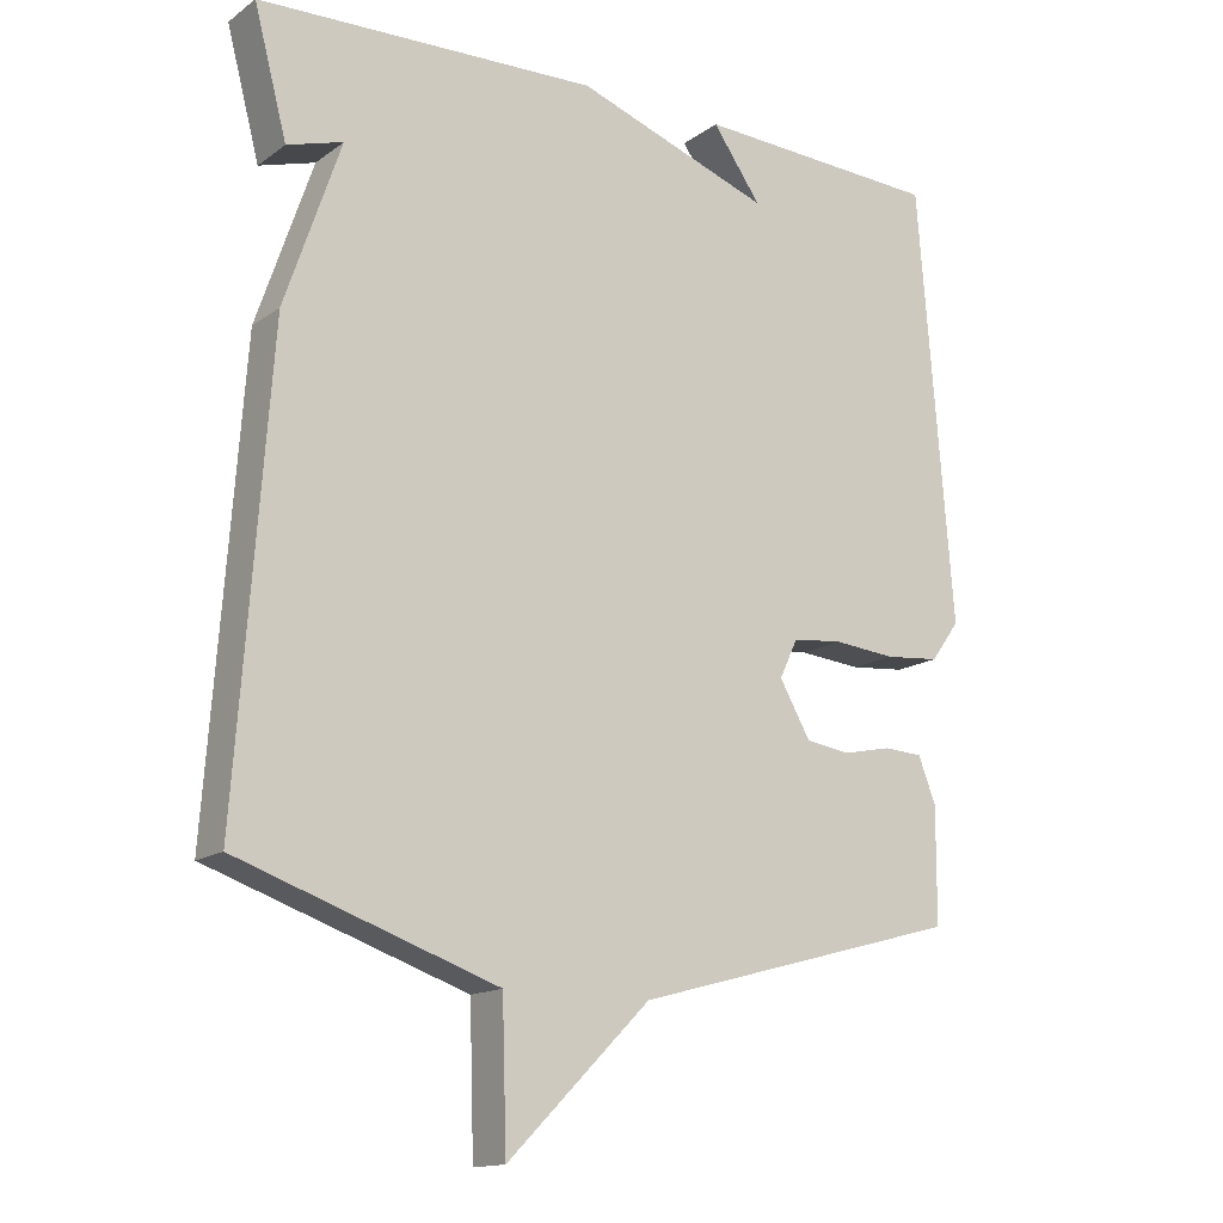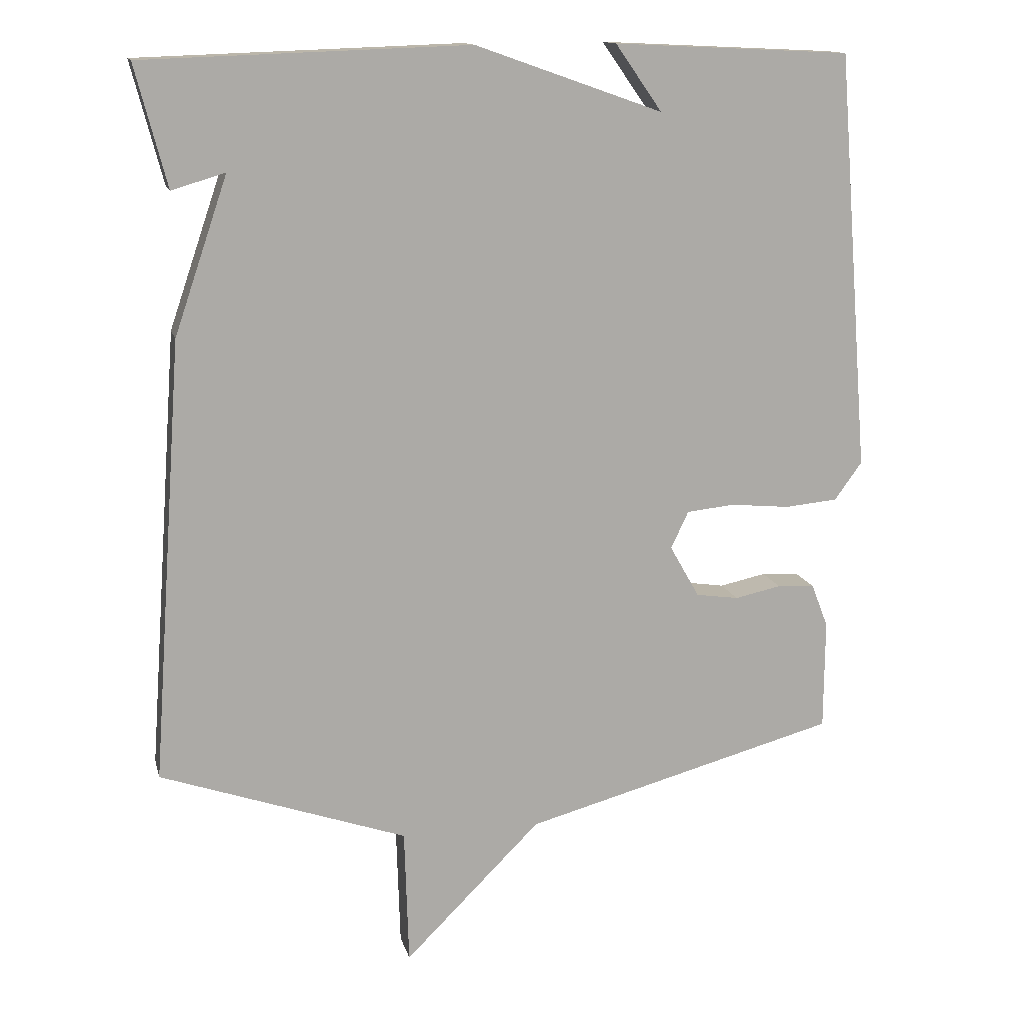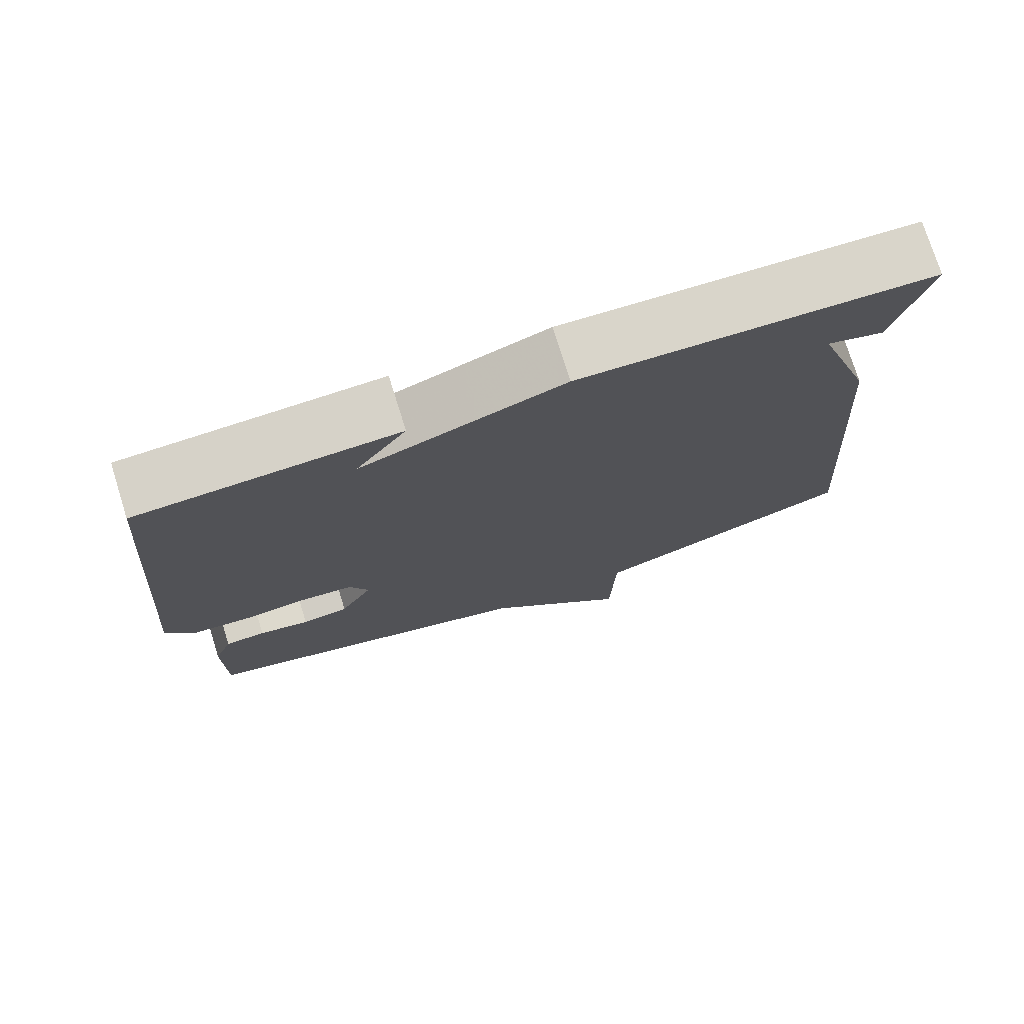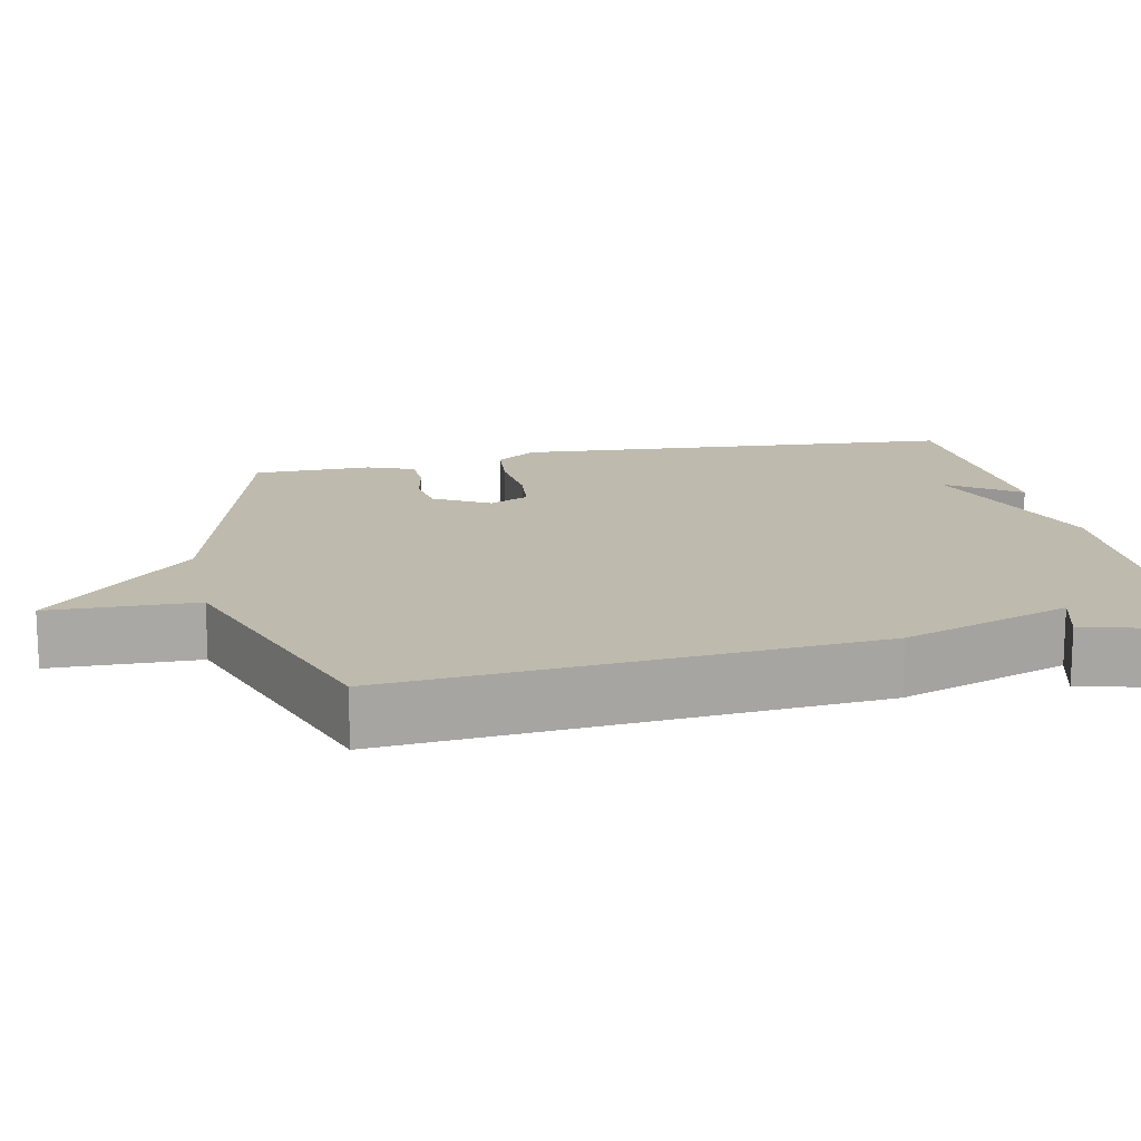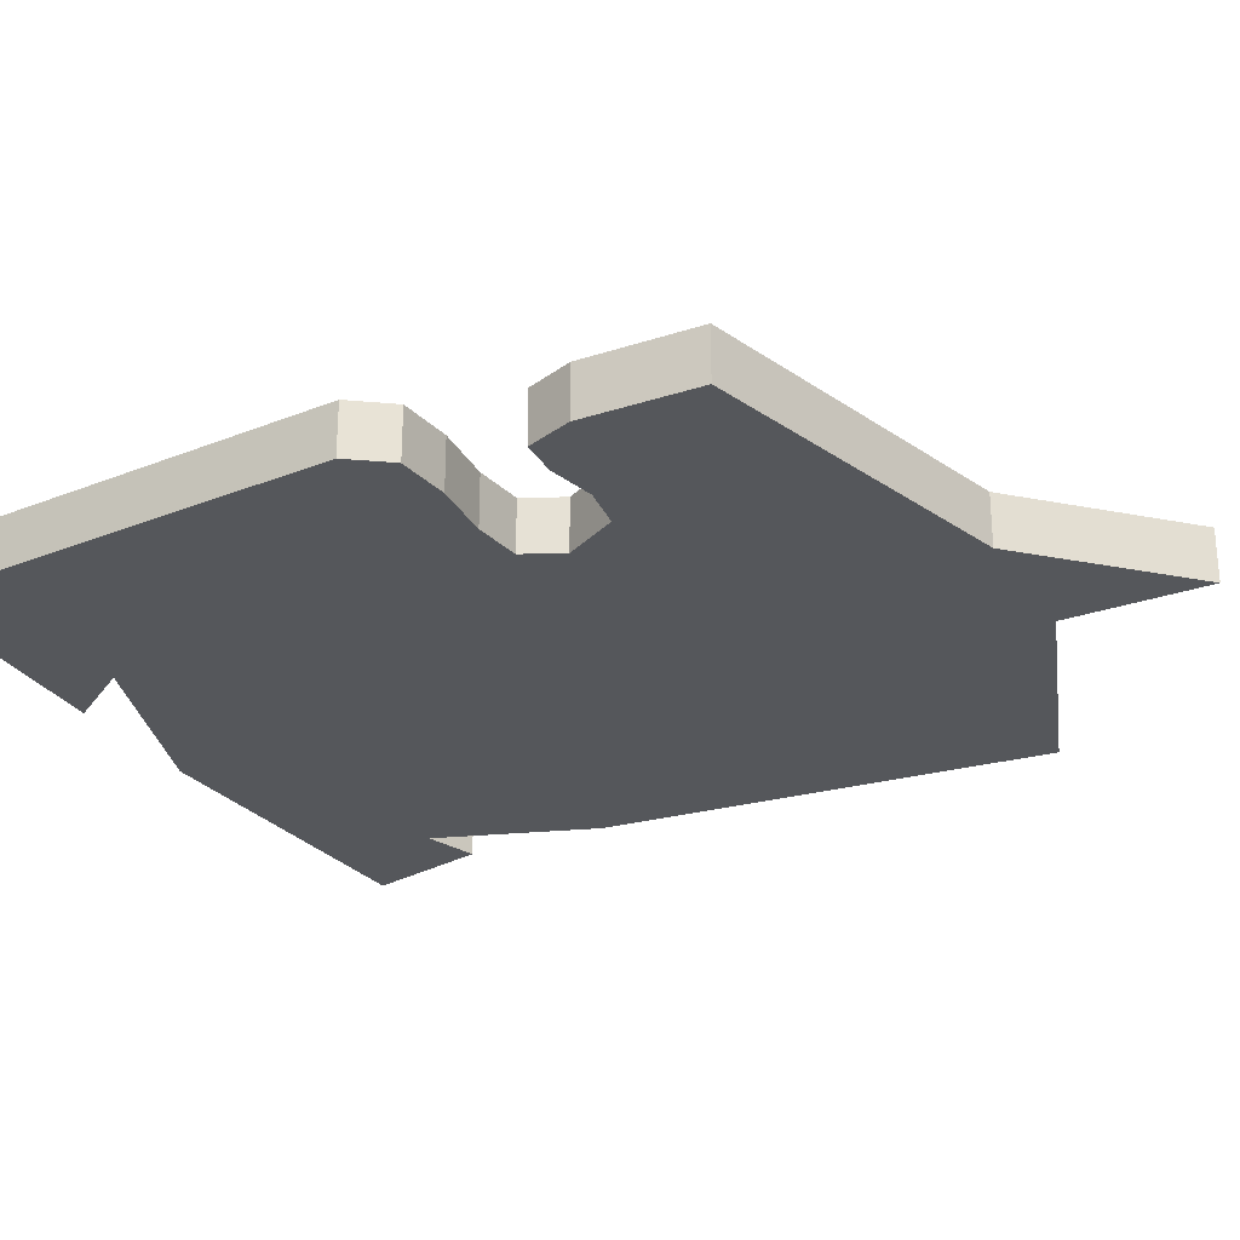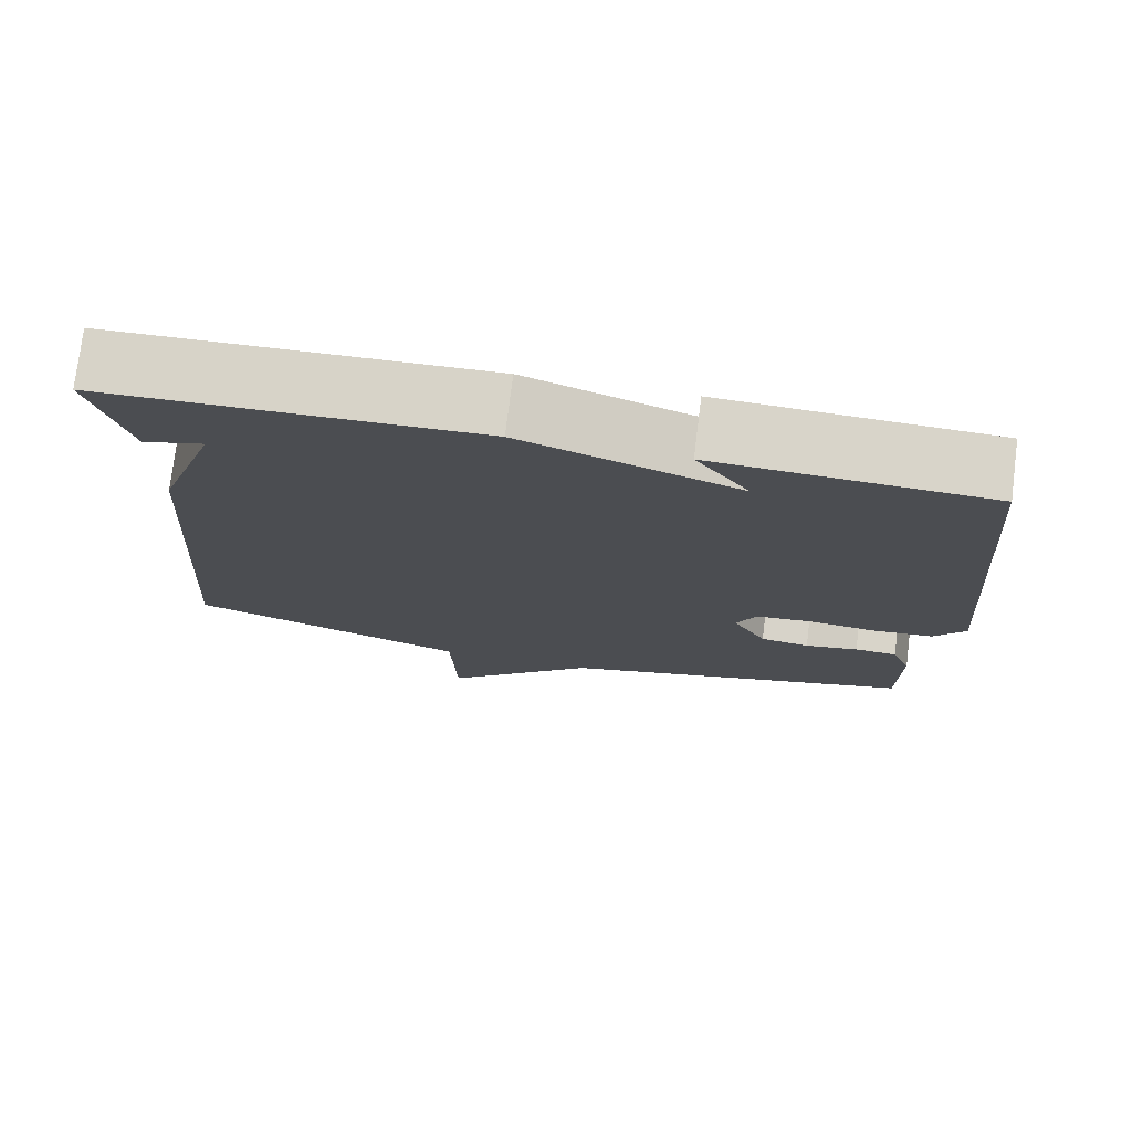
<metadata>
{"format":"obj","ext":"obj","renderer":"f3d","projection":"perspective","resolution":1024,"background":"white","views":[{"elev":-14.8,"azim":-34.2,"up":"+Z"},{"elev":13.8,"azim":-13.3,"up":"+Z"},{"elev":75.5,"azim":162.6,"up":"+Z"},{"elev":15.4,"azim":-102.1,"up":"+Y"},{"elev":-26.6,"azim":117.6,"up":"+Y"},{"elev":75.9,"azim":7.1,"up":"+Z"}]}
</metadata>
<code>
v 0.5 0.07 0.5
v 0.547 0.07 -0.096
v 0.508 0.07 -0.15
v 0.433 0.07 -0.157
v 0.348 0.07 -0.149
v 0.28 0.07 -0.156
v 0.255 0.07 -0.209
v 0.297 0.07 -0.283
v 0.358 0.07 -0.292
v 0.424 0.07 -0.278
v 0.477 0.07 -0.281
v 0.501 0.07 -0.343
v 0.5 0.07 -0.5
v 0.052 0.07 -0.622
v -0.142 0.07 -0.816
v -0.148 0.07 -0.622
v -0.5 0.07 -0.5
v -0.455 0.07 0.128
v -0.379 0.07 0.351
v -0.455 0.07 0.328
v -0.5 0.07 0.5
v -0.037 0.07 0.516
v 0.229 0.07 0.422
v 0.163 0.07 0.516
v 0.5 0 0.5
v 0.547 0 -0.096
v 0.508 0 -0.15
v 0.433 0 -0.157
v 0.348 0 -0.149
v 0.28 0 -0.156
v 0.255 0 -0.209
v 0.297 0 -0.283
v 0.358 0 -0.292
v 0.424 0 -0.278
v 0.477 0 -0.281
v 0.501 0 -0.343
v 0.5 0 -0.5
v 0.052 0 -0.622
v -0.142 0 -0.816
v -0.148 0 -0.622
v -0.5 0 -0.5
v -0.455 0 0.128
v -0.379 0 0.351
v -0.455 0 0.328
v -0.5 0 0.5
v -0.037 0 0.516
v 0.229 0 0.422
v 0.163 0 0.516
f 23 24 1
f 21 22 23
f 19 20 21
f 19 21 23
f 18 19 23
f 17 18 23
f 16 17 23
f 16 23 1
f 15 16 1
f 14 15 1
f 12 13 14
f 11 12 14
f 10 11 14
f 9 10 14
f 8 9 14
f 7 8 14
f 6 7 14 1
f 3 4 5
f 2 3 5
f 1 2 5
f 1 5 6
f 25 48 47
f 47 46 45
f 45 44 43
f 47 45 43
f 47 43 42
f 47 42 41
f 47 41 40
f 25 47 40
f 25 40 39
f 25 39 38
f 38 37 36
f 38 36 35
f 38 35 34
f 38 34 33
f 38 33 32
f 38 32 31
f 25 38 31 30
f 29 28 27
f 29 27 26
f 29 26 25
f 30 29 25
f 1 25 26 2
f 2 26 27 3
f 3 27 28 4
f 4 28 29 5
f 5 29 30 6
f 6 30 31 7
f 7 31 32 8
f 8 32 33 9
f 9 33 34 10
f 10 34 35 11
f 11 35 36 12
f 12 36 37 13
f 13 37 38 14
f 14 38 39 15
f 15 39 40 16
f 16 40 41 17
f 17 41 42 18
f 18 42 43 19
f 19 43 44 20
f 20 44 45 21
f 21 45 46 22
f 22 46 47 23
f 23 47 48 24
f 24 48 25 1

</code>
